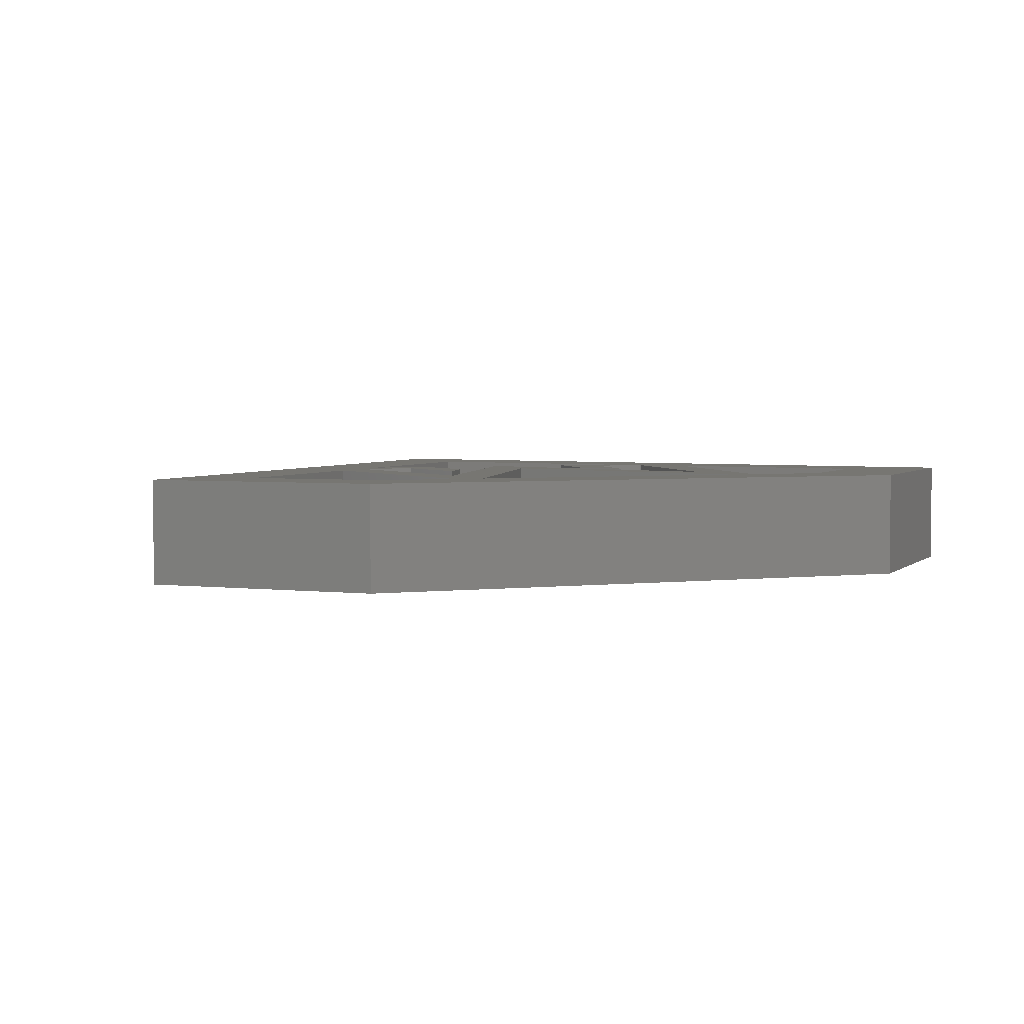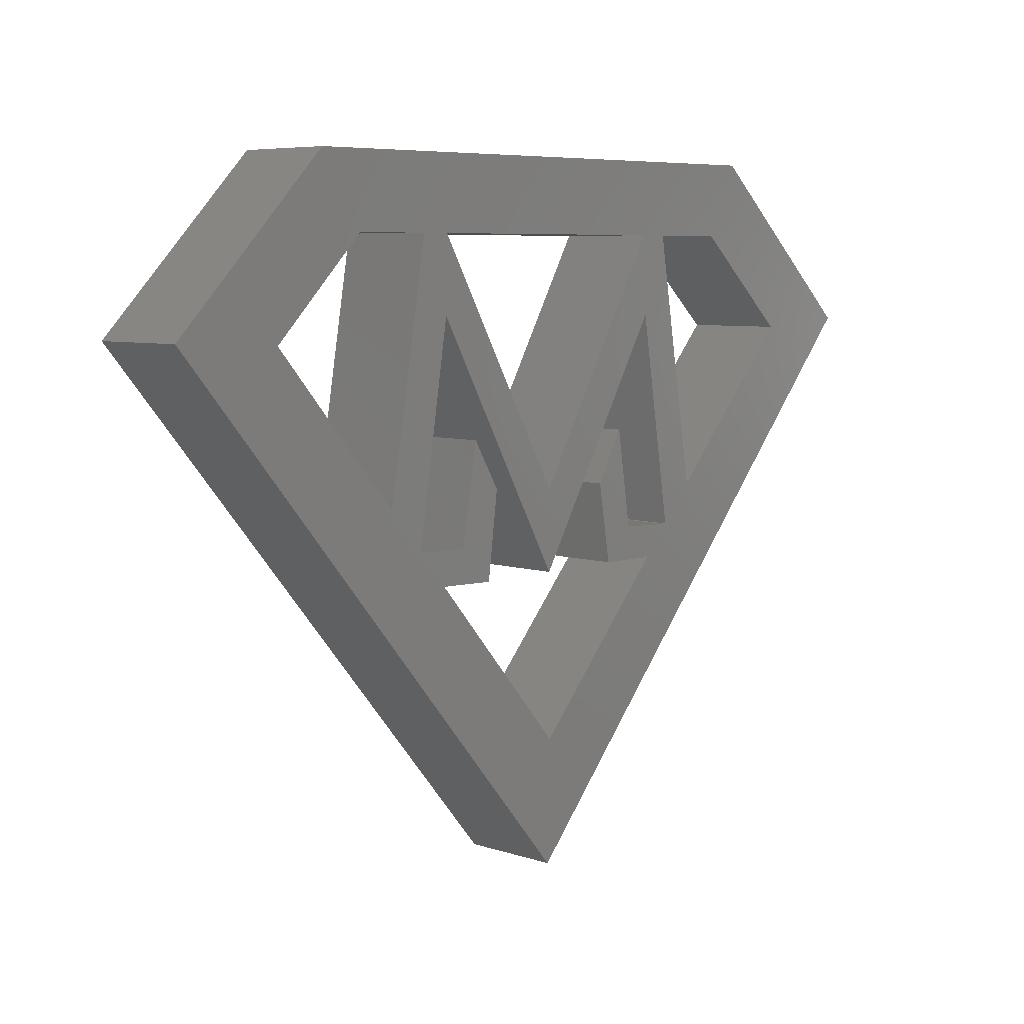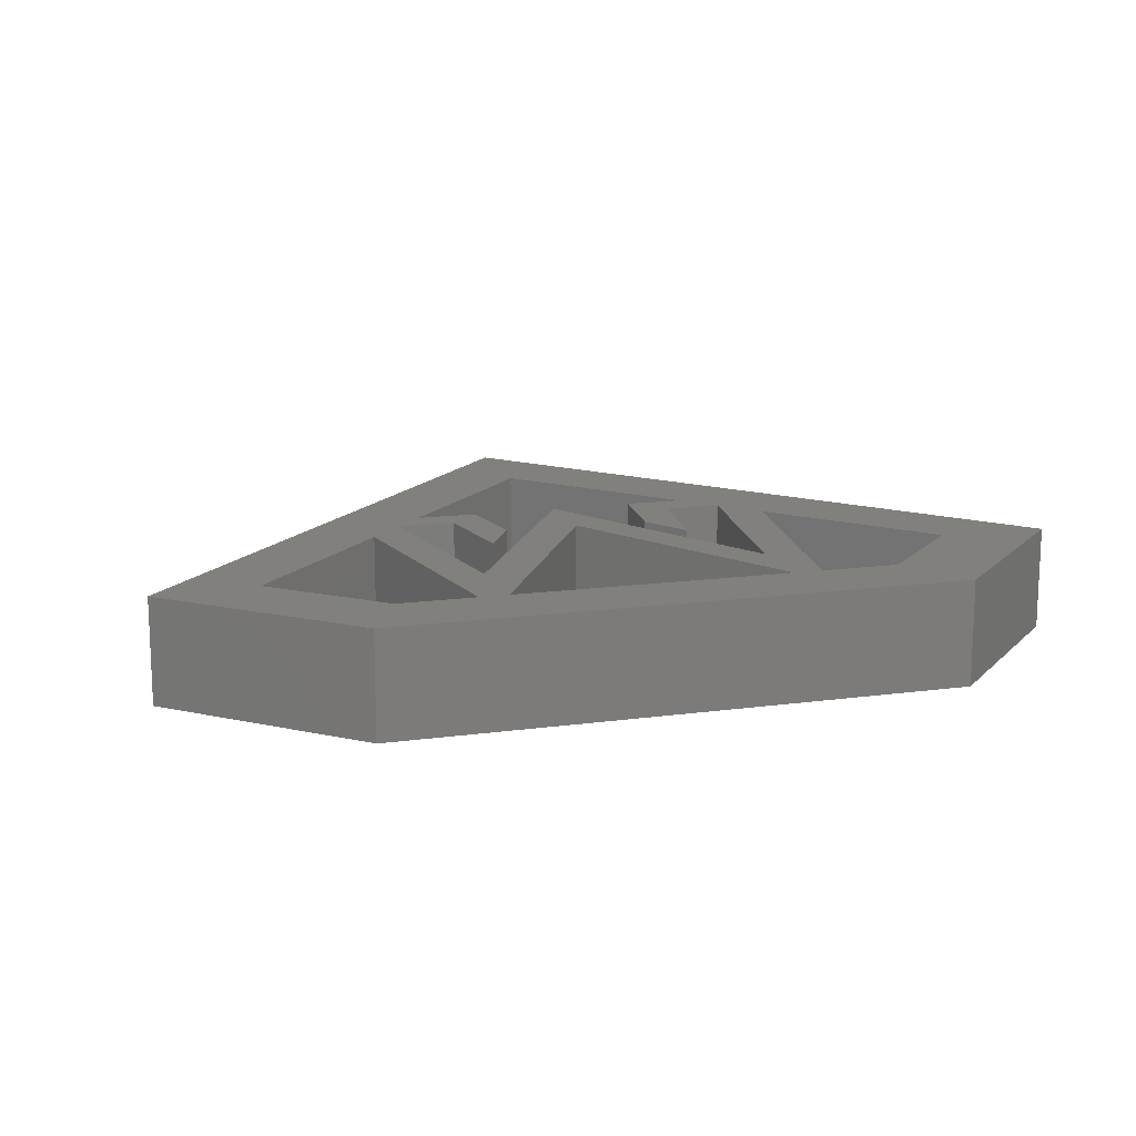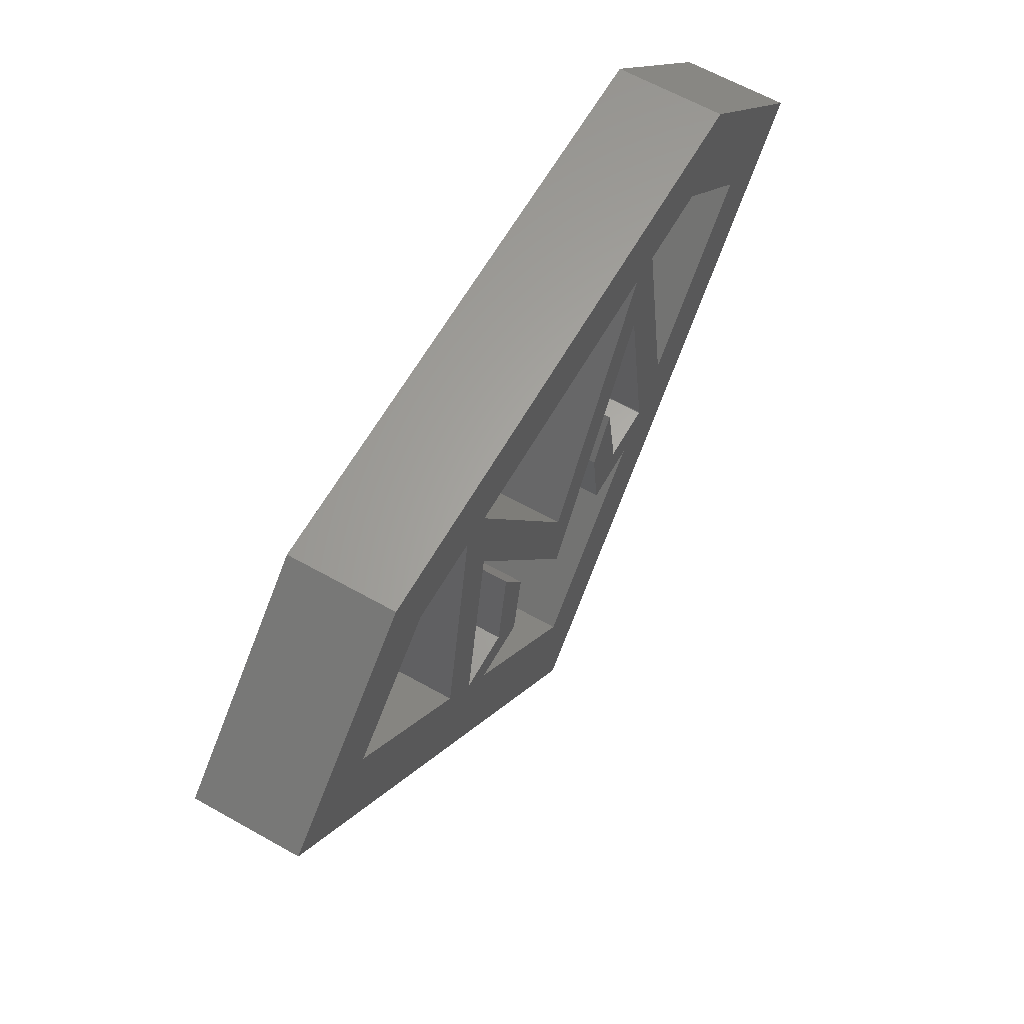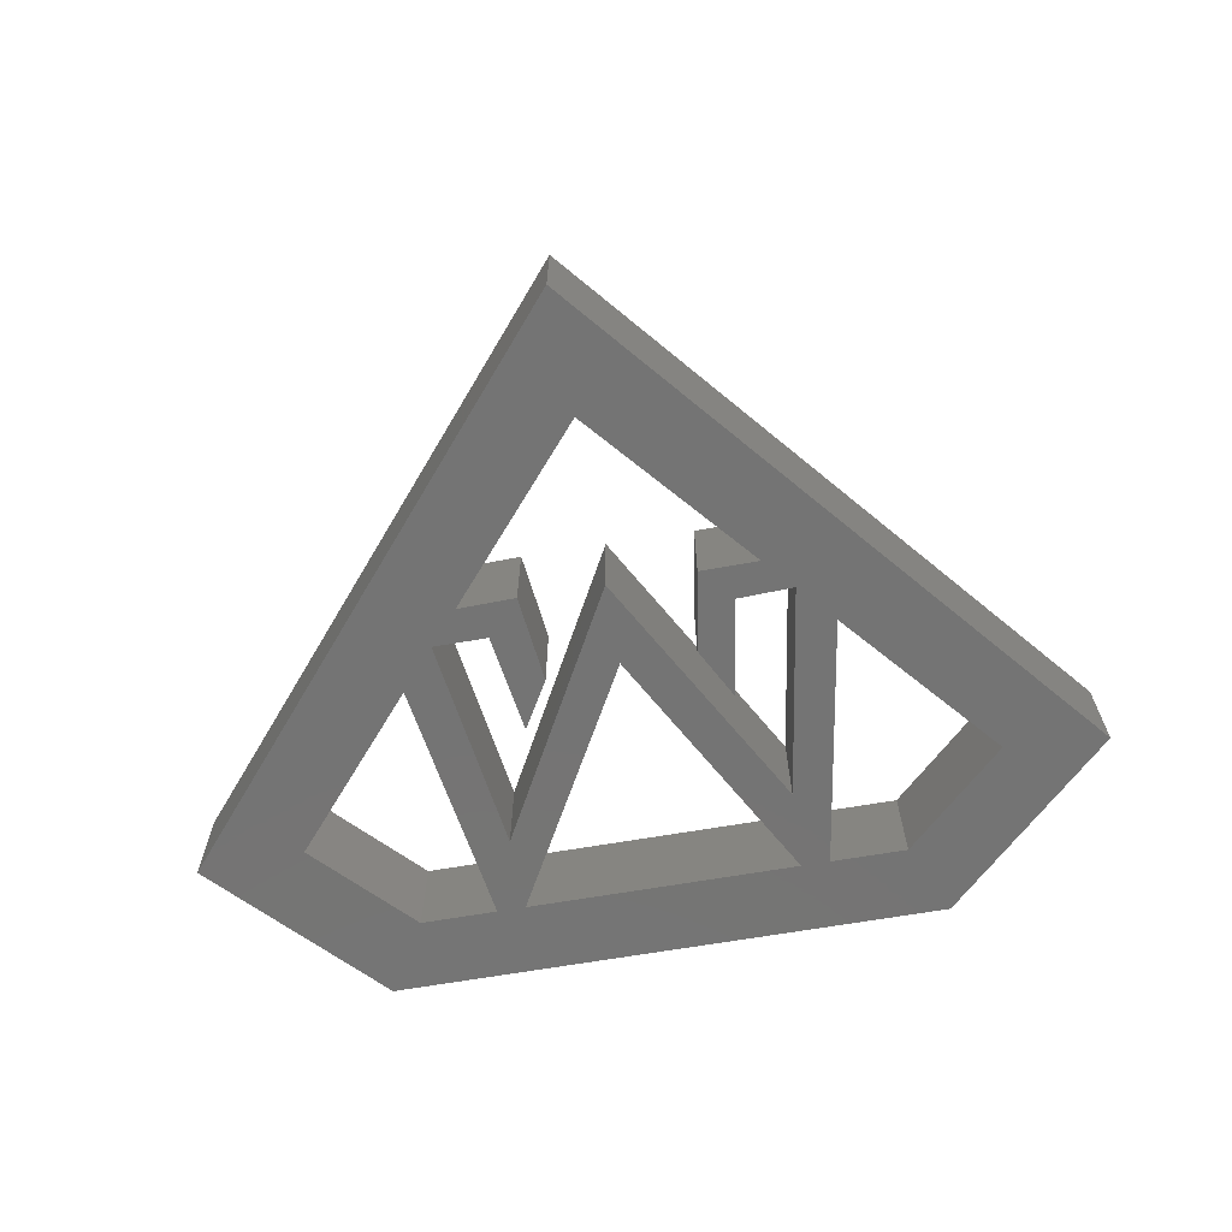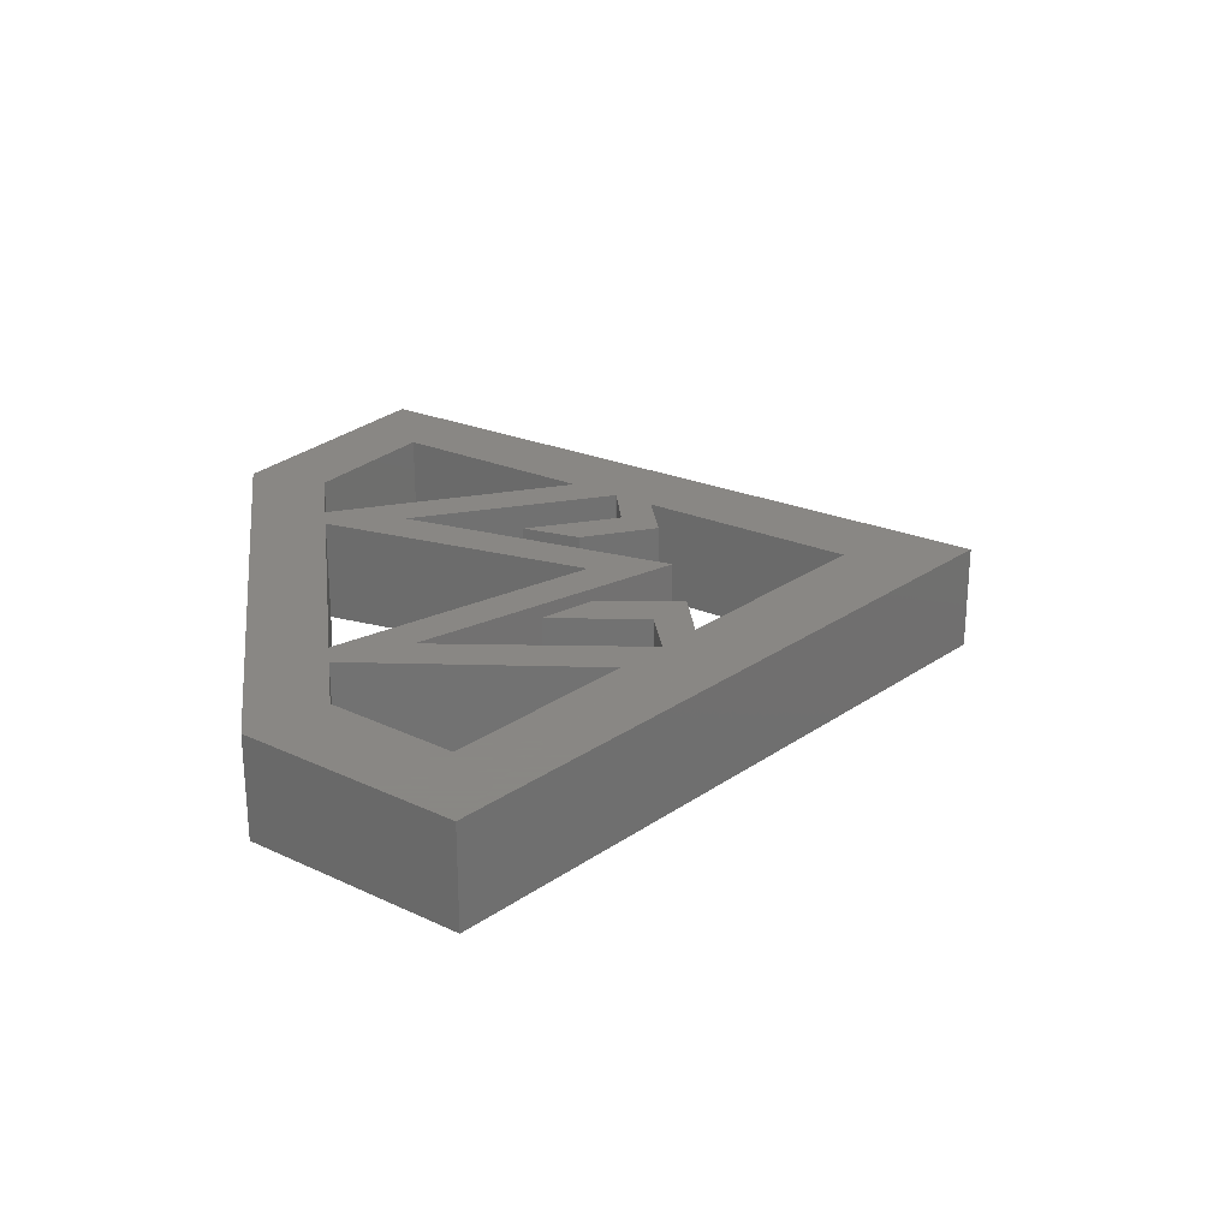
<metadata>
{"format":"stl","ext":"stl","renderer":"f3d","projection":"perspective","resolution":1024,"background":"white","views":[{"elev":3.4,"azim":158.7,"up":"+Z"},{"elev":6.5,"azim":-45.7,"up":"+Y"},{"elev":14.2,"azim":163.1,"up":"+Z"},{"elev":63.0,"azim":119.7,"up":"+Y"},{"elev":-66.5,"azim":9.8,"up":"+Z"},{"elev":25.9,"azim":-97.1,"up":"+Z"}]}
</metadata>
<code>
# stl→obj: 68 verts, 148 faces
v 1.133 -0.1972 0
v 0.8374 -0.5227 0
v 0.7109 0.2604 0
v -2.376 2.653 0
v -2.799 3.367 0
v -1.62 2.653 0
v -2.026 0.2097 0
v -1.356 1.918 0
v -1.682 -0.191 0
v 1.339 2.653 0
v 2.693 3.367 0
v 1.617 2.653 0
v -4.368 1.745 0
v -1.676 -0.1972 0
v 1.365 1.878 0
v -0.02267 -3.367 0
v -1.39 -0.5299 0
v -1.145 -0.1972 0
v -0.818 -0.543 0
v 1.417 -0.5273 0
v -0.9867 0.7792 0
v -0.7125 0.3113 0
v 0.004815 -2.151 0
v 1.687 -0.2173 0
v 2.369 2.653 0
v 4.368 1.792 0
v 2.021 0.1666 0
v 3.369 1.717 0
v 0.985 0.769 0
v 1.691 -0.2128 0
v -1.342 2.653 0
v -3.308 1.699 0
v -0.006094 0.2605 0
v -0.006094 -0.5328 0
v 0.7109 0.2604 1
v 0.8374 -0.5227 1
v 1.133 -0.1972 1
v -1.62 2.653 1
v -2.799 3.367 1
v -2.376 2.653 1
v -1.682 -0.191 1
v -1.356 1.918 1
v -2.026 0.2097 1
v 1.617 2.653 1
v 2.693 3.367 1
v 1.339 2.653 1
v -1.676 -0.1972 1
v -4.368 1.745 1
v 1.365 1.878 1
v -0.02267 -3.367 1
v -0.818 -0.543 1
v -1.145 -0.1972 1
v -1.39 -0.5299 1
v 1.417 -0.5273 1
v -0.7125 0.3113 1
v -0.9867 0.7792 1
v 0.004815 -2.151 1
v 1.687 -0.2173 1
v 2.369 2.653 1
v 4.368 1.792 1
v 3.369 1.717 1
v 2.021 0.1666 1
v 0.985 0.769 1
v 1.691 -0.2128 1
v -1.342 2.653 1
v -3.308 1.699 1
v -0.006094 0.2605 1
v -0.006094 -0.5328 1
f 1 2 3
f 4 5 6
f 7 8 9
f 10 11 12
f 13 9 14
f 12 15 10
f 13 14 16
f 17 18 19
f 1 20 2
f 18 21 22
f 18 22 19
f 14 17 16
f 14 18 17
f 16 23 20
f 16 17 23
f 16 20 24
f 25 12 11
f 24 26 16
f 26 27 28
f 29 1 3
f 1 24 20
f 30 26 24
f 11 28 25
f 27 30 15
f 26 28 11
f 26 30 27
f 12 27 15
f 11 10 31
f 31 8 6
f 5 31 6
f 32 5 4
f 5 11 31
f 13 5 32
f 13 7 9
f 13 32 7
f 7 6 8
f 33 10 15
f 34 33 15
f 34 8 33
f 31 33 8
f 35 36 37
f 38 39 40
f 41 42 43
f 44 45 46
f 47 41 48
f 46 49 44
f 50 47 48
f 51 52 53
f 36 54 37
f 55 56 52
f 51 55 52
f 50 53 47
f 53 52 47
f 54 57 50
f 57 53 50
f 58 54 50
f 45 44 59
f 50 60 58
f 61 62 60
f 35 37 63
f 54 58 37
f 58 60 64
f 59 61 45
f 49 64 62
f 45 61 60
f 62 64 60
f 49 62 44
f 65 46 45
f 38 42 65
f 38 65 39
f 40 39 66
f 65 45 39
f 66 39 48
f 41 43 48
f 43 66 48
f 42 38 43
f 49 46 67
f 49 67 68
f 67 42 68
f 42 67 65
f 26 60 16
f 60 50 16
f 16 50 13
f 50 48 13
f 13 48 5
f 48 39 5
f 5 39 11
f 39 45 11
f 11 45 26
f 45 60 26
f 9 47 14
f 47 9 41
f 14 52 18
f 52 14 47
f 18 56 21
f 56 18 52
f 21 55 22
f 55 21 56
f 22 51 19
f 51 22 55
f 19 53 17
f 53 19 51
f 17 57 23
f 57 17 53
f 23 54 20
f 54 23 57
f 20 36 2
f 36 20 54
f 2 35 3
f 35 2 36
f 3 63 29
f 63 3 35
f 29 37 1
f 37 29 63
f 1 58 24
f 58 1 37
f 24 64 30
f 64 24 58
f 30 49 15
f 49 30 64
f 15 68 34
f 68 15 49
f 34 42 8
f 42 34 68
f 8 41 9
f 41 8 42
f 12 62 27
f 62 12 44
f 27 61 28
f 61 27 62
f 28 59 25
f 59 28 61
f 25 44 12
f 44 25 59
f 4 66 32
f 66 4 40
f 32 43 7
f 43 32 66
f 7 38 6
f 38 7 43
f 6 40 4
f 40 6 38
f 31 67 33
f 67 31 65
f 33 46 10
f 46 33 67
f 10 65 31
f 65 10 46

</code>
